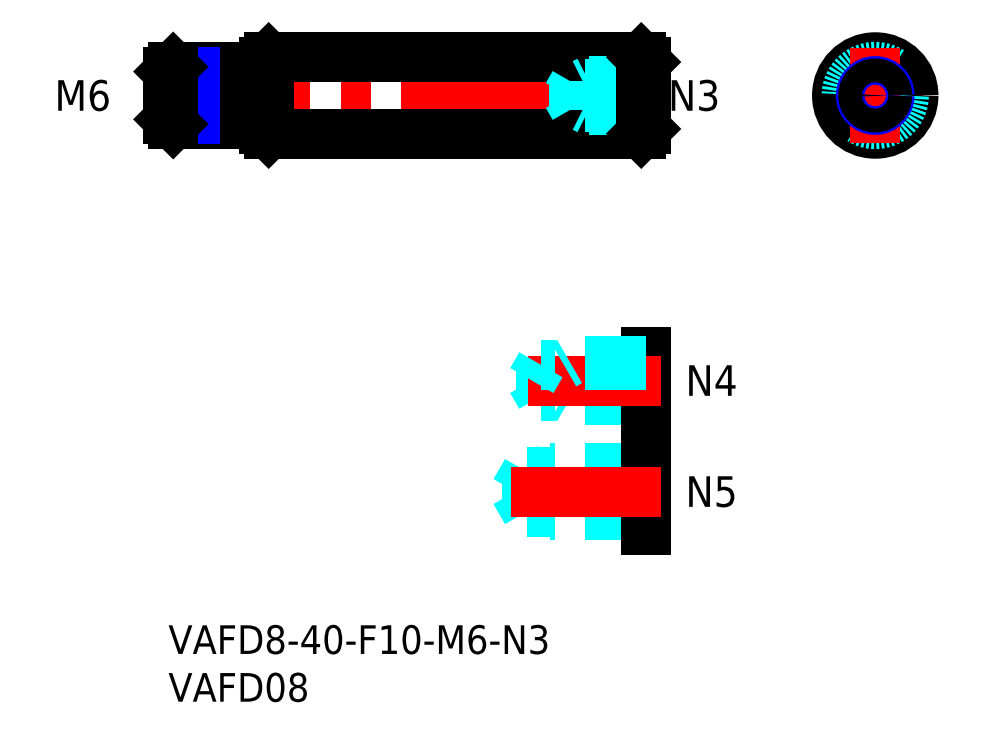
<metadata>
{"format":"dxf","ext":"dxf","renderer":"ezdxf+matplotlib","layout":"modelspace","background":"white","min_lineweight":24,"dpi":150}
</metadata>
<code>
0
SECTION
2
ENTITIES
0
INSERT
8
MSM_CONTINUOUS
2
*U4
10
0
20
0
30
0
0
INSERT
8
MSM_CONTINUOUS
2
*U5
10
0
20
0
30
0
0
LINE
8
MSM_CENTER
10
-1
20
55.47
30
0
11
51
21
55.47
31
0
0
LINE
8
MSM_CONTINUOUS
10
10.5
20
59.47
30
0
11
49.5
21
59.47
31
0
0
LINE
8
MSM_CONTINUOUS
10
10.5
20
51.47
30
0
11
49.5
21
51.47
31
0
0
LINE
8
MSM_CONTINUOUS
10
10
20
51.97
30
0
11
10
21
58.97
31
0
0
LINE
8
MSM_CENTER
10
69
20
55.47
30
0
11
79
21
55.47
31
0
0
CIRCLE
8
MSM_CONTINUOUS
10
74
20
55.47
30
0
40
4
0
CIRCLE
8
MSM_DASHED
10
74
20
55.47
30
0
40
3
0
LINE
8
MSM_CENTER
10
74
20
60.47
30
0
11
74
21
50.47
31
0
0
LINE
8
MSM_CONTINUOUS
10
50
20
58.97
30
0
11
50
21
51.97
31
0
0
LINE
8
MSM_CONTINUOUS
10
0.5
20
52.47
30
0
11
8
21
52.47
31
0
0
LINE
8
MSM_CONTINUOUS
10
0.5
20
58.47
30
0
11
8
21
58.47
31
0
0
LINE
8
MSM_NARROW
10
3.6e-15
20
57.97
30
0
11
8
21
57.97
31
0
0
LINE
8
MSM_NARROW
10
3.6e-15
20
52.97
30
0
11
8
21
52.97
31
0
0
LINE
8
MSM_CONTINUOUS
10
3.6e-15
20
52.97
30
0
11
3.6e-15
21
57.97
31
0
0
LINE
8
MSM_CONTINUOUS
10
0.5
20
52.47
30
0
11
0.5
21
58.47
31
0
0
LINE
8
MSM_CONTINUOUS
10
3.6e-15
20
52.97
30
0
11
0.5
21
52.47
31
0
0
LINE
8
MSM_CONTINUOUS
10
3.6e-15
20
57.97
30
0
11
0.5
21
58.47
31
0
0
LINE
8
MSM_CONTINUOUS
10
8
20
58.47
30
0
11
8
21
52.47
31
0
0
LINE
8
MSM_CONTINUOUS
10
8
20
53.37
30
0
11
10
21
53.37
31
0
0
LINE
8
MSM_CONTINUOUS
10
8
20
57.57
30
0
11
10
21
57.57
31
0
0
TEXT
8
0
10
-11.33
20
53.87
30
0
40
3.2
1
M6
72
     2
11
-6
21
55.47
31
0
73
     2
0
LINE
8
MSM_CONTINUOUS
10
10.5
20
51.47
30
0
11
10.5
21
59.47
31
0
0
LINE
8
0
10
50
20
57.22
30
0
11
50
21
57.22
31
0
0
LINE
8
MSM_DASHED
10
50
20
53.97
30
0
11
44
21
53.97
31
0
0
LINE
8
MSM_DASHED
10
50
20
54.22
30
0
11
42.5
21
54.22
31
0
0
LINE
8
MSM_DASHED
10
50
20
56.97
30
0
11
44
21
56.97
31
0
0
LINE
8
MSM_DASHED
10
50
20
56.72
30
0
11
42.5
21
56.72
31
0
0
LINE
8
MSM_DASHED
10
42.5
20
54.22
30
0
11
41.78
21
55.47
31
0
0
LINE
8
MSM_DASHED
10
42.5
20
54.22
30
0
11
42.5
21
56.72
31
0
0
LINE
8
MSM_DASHED
10
44
20
53.97
30
0
11
44
21
56.97
31
0
0
LINE
8
MSM_DASHED
10
43.5
20
54.22
30
0
11
44
21
53.97
31
0
0
LINE
8
MSM_DASHED
10
41.78
20
55.47
30
0
11
42.5
21
56.72
31
0
0
LINE
8
MSM_DASHED
10
44
20
56.97
30
0
11
43.5
21
56.72
31
0
0
TEXT
8
MSM_CONTINUOUS
10
52.31
20
53.87
30
0
40
3.2
1
N3
11
52.31
21
55.47
31
0
73
     2
0
LINE
8
MSM_CONTINUOUS
10
49.5
20
59.47
30
0
11
49.5
21
51.47
31
0
0
LINE
8
MSM_DASHED
10
39
20
23.97
30
0
11
38.05
21
25.62
31
0
0
LINE
8
MSM_DASHED
10
39
20
23.97
30
0
11
39
21
27.27
31
0
0
LINE
8
MSM_DASHED
10
42
20
23.62
30
0
11
42
21
27.62
31
0
0
LINE
8
MSM_DASHED
10
50
20
16.1
30
0
11
37.51
21
16.1
31
0
0
LINE
8
MSM_DASHED
10
50
20
11.9
30
0
11
37.51
21
11.9
31
0
0
LINE
8
MSM_DASHED
10
50
20
11.5
30
0
11
40
21
11.5
31
0
0
LINE
8
MSM_DASHED
10
50
20
16.5
30
0
11
40
21
16.5
31
0
0
LINE
8
MSM_DASHED
10
50
20
23.62
30
0
11
42
21
23.62
31
0
0
LINE
8
MSM_DASHED
10
50
20
23.97
30
0
11
39
21
23.97
31
0
0
LINE
8
MSM_DASHED
10
37.51
20
11.9
30
0
11
37.51
21
16.07
31
0
0
LINE
8
MSM_DASHED
10
37.51
20
16.1
30
0
11
36.3
21
14
31
0
0
LINE
8
MSM_DASHED
10
40
20
16.5
30
0
11
40
21
11.5
31
0
0
LINE
8
MSM_DASHED
10
37.51
20
11.9
30
0
11
36.3
21
14
31
0
0
LINE
8
MSM_DASHED
10
40
20
11.5
30
0
11
39.31
21
11.9
31
0
0
LINE
8
MSM_DASHED
10
40
20
16.5
30
0
11
39.31
21
16.1
31
0
0
LINE
8
MSM_DASHED
10
42
20
23.62
30
0
11
41.39
21
23.97
31
0
0
LINE
8
MSM_CONTINUOUS
10
50
20
28.62
30
0
11
50
21
10
31
0
0
LINE
8
MSM_CENTER
10
51.56
20
25.62
30
0
11
37.61
21
25.62
31
0
0
LINE
8
MSM_DASHED
10
50
20
27.62
30
0
11
42
21
27.62
31
0
0
LINE
8
MSM_DASHED
10
50
20
27.27
30
0
11
39
21
27.27
31
0
0
LINE
8
MSM_DASHED
10
42
20
27.62
30
0
11
41.39
21
27.27
31
0
0
LINE
8
MSM_DASHED
10
39
20
27.27
30
0
11
38.05
21
25.62
31
0
0
TEXT
8
MSM_CONTINUOUS
10
54.13
20
24.02
30
0
40
3.2
1
N4
11
54.13
21
25.62
31
0
73
     2
0
TEXT
8
MSM_CONTINUOUS
10
54.13
20
12.4
30
0
40
3.2
1
N5
11
54.13
21
14
31
0
73
     2
0
LINE
8
MSM_CENTER
10
51.56
20
14
30
0
11
35.86
21
14
31
0
0
CIRCLE
8
MSM_NARROW
10
74
20
55.47
30
0
40
1.5
0
CIRCLE
8
MSM_CONTINUOUS
10
74
20
55.47
30
0
40
1.25
0
LINE
8
MSM_CONTINUOUS
10
10
20
58.97
30
0
11
10.5
21
59.47
31
0
0
LINE
8
MSM_CONTINUOUS
10
10
20
51.97
30
0
11
10.5
21
51.47
31
0
0
LINE
8
MSM_CONTINUOUS
10
49.5
20
59.47
30
0
11
50
21
58.97
31
0
0
LINE
8
MSM_CONTINUOUS
10
49.5
20
51.47
30
0
11
50
21
51.97
31
0
0
ENDSEC
0
EOF

</code>
